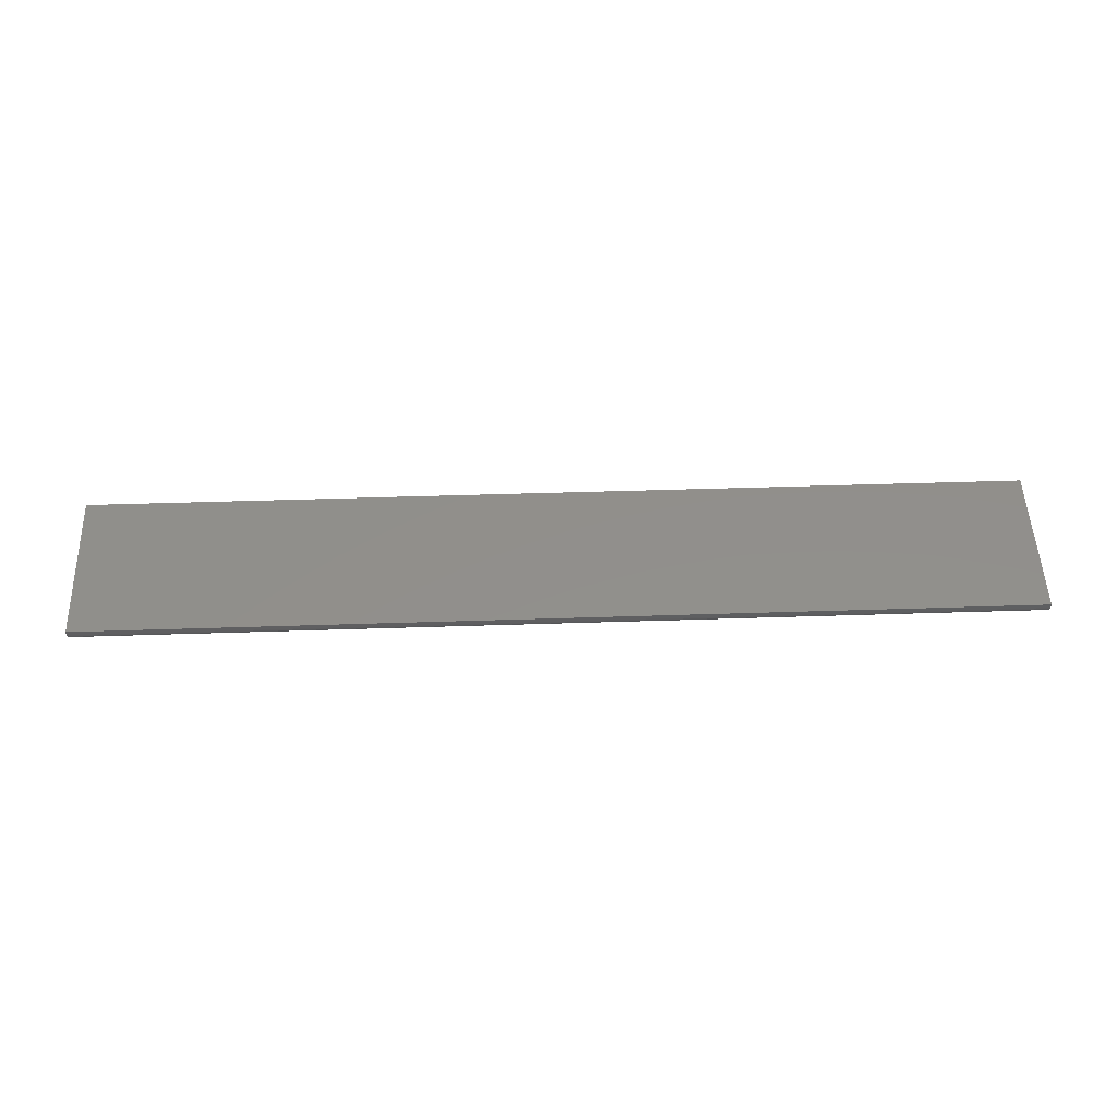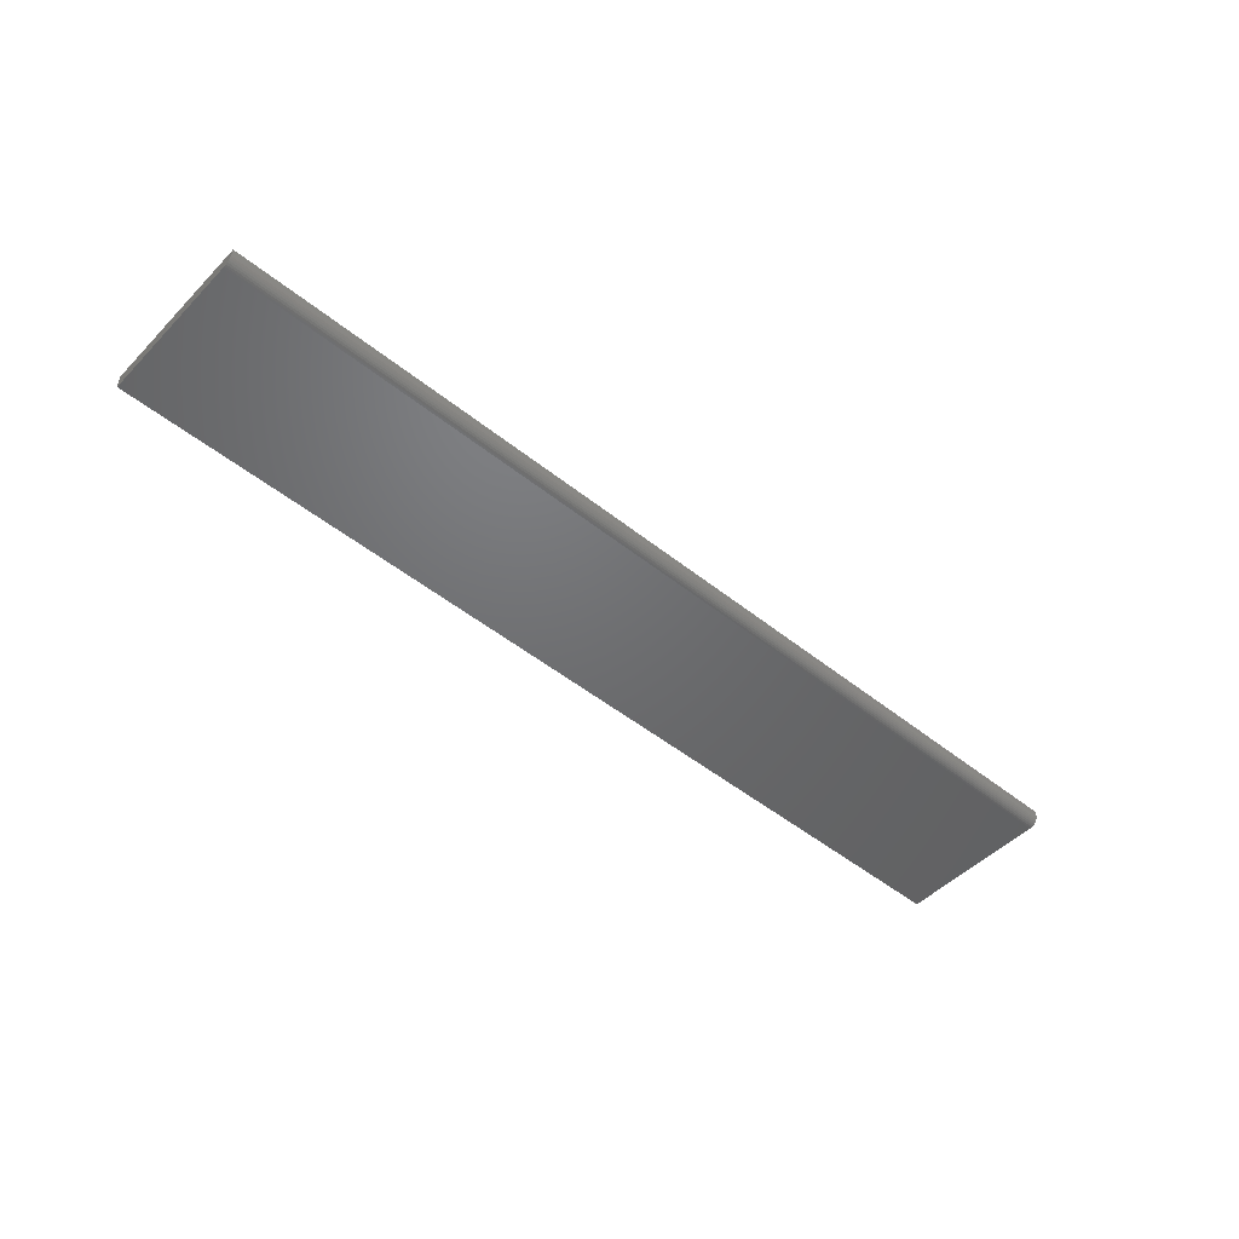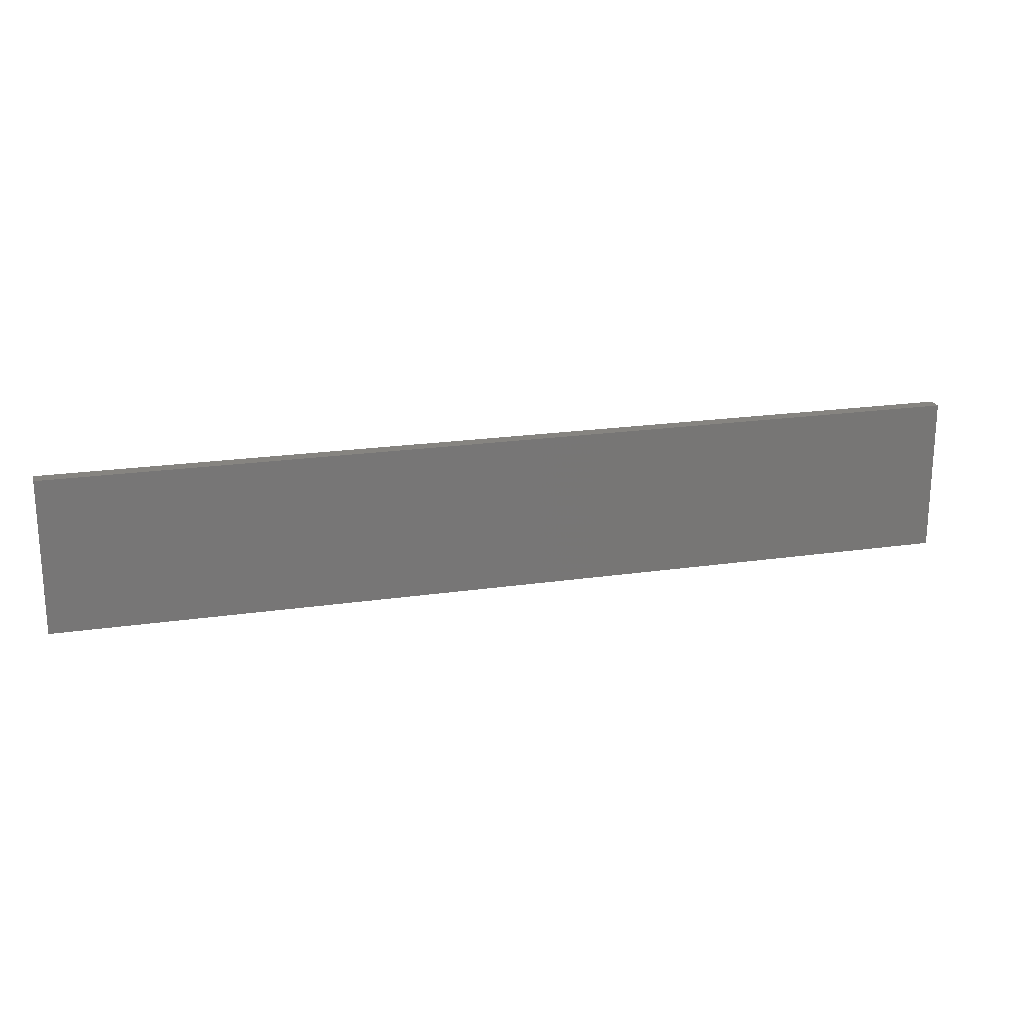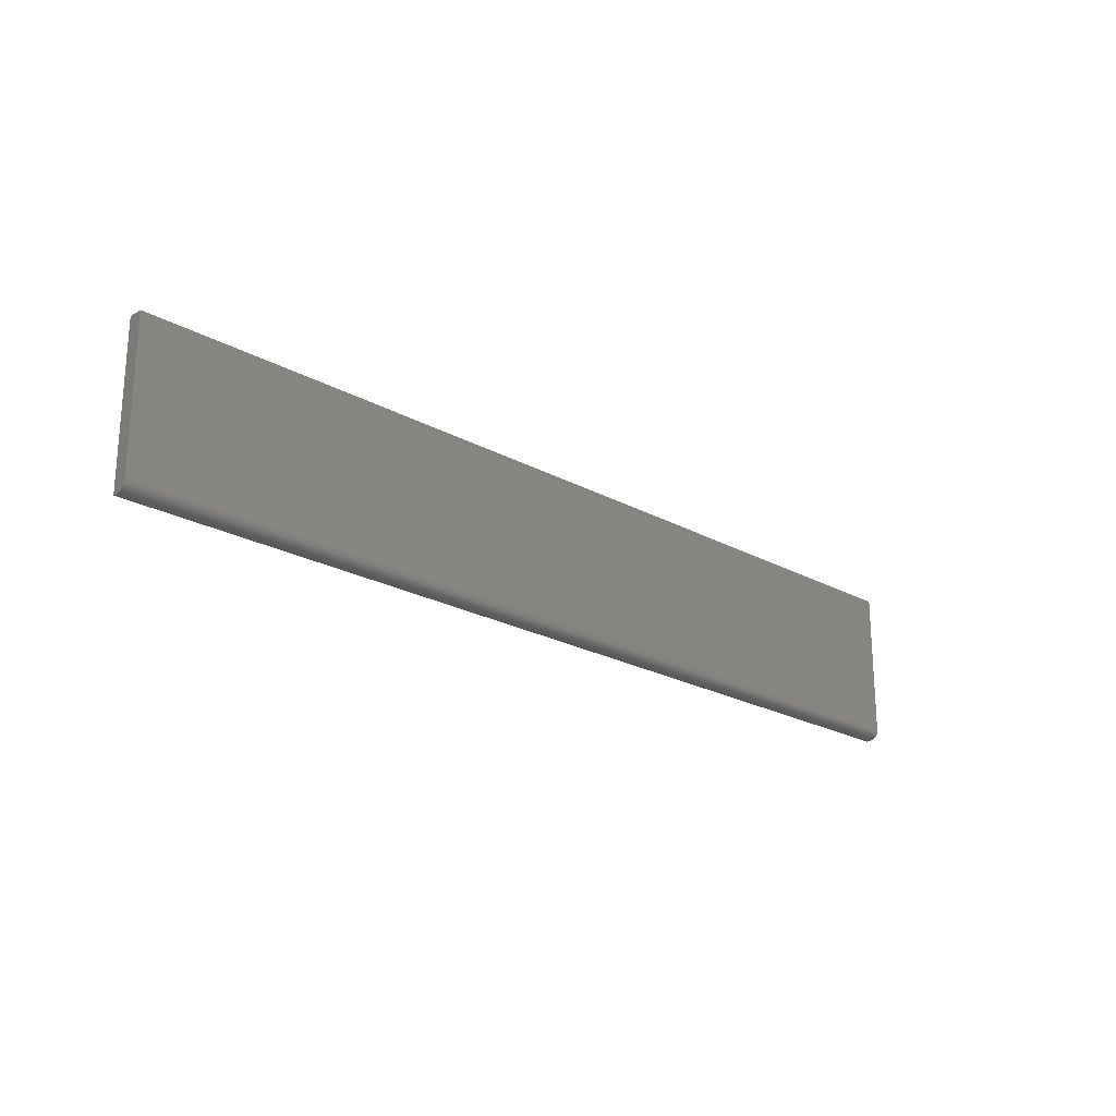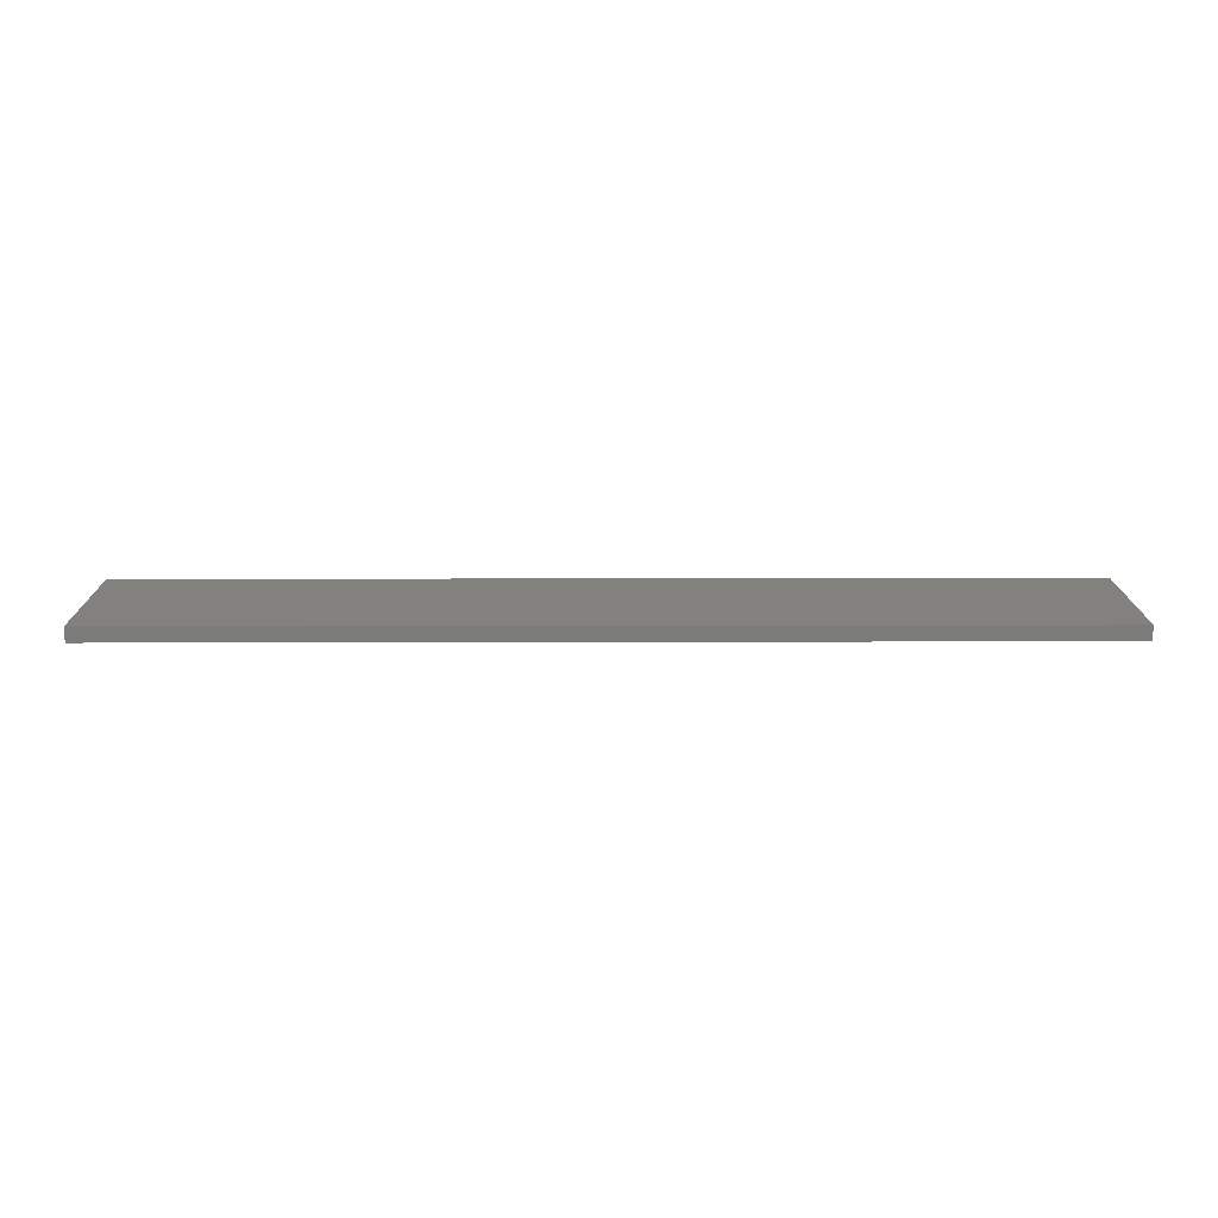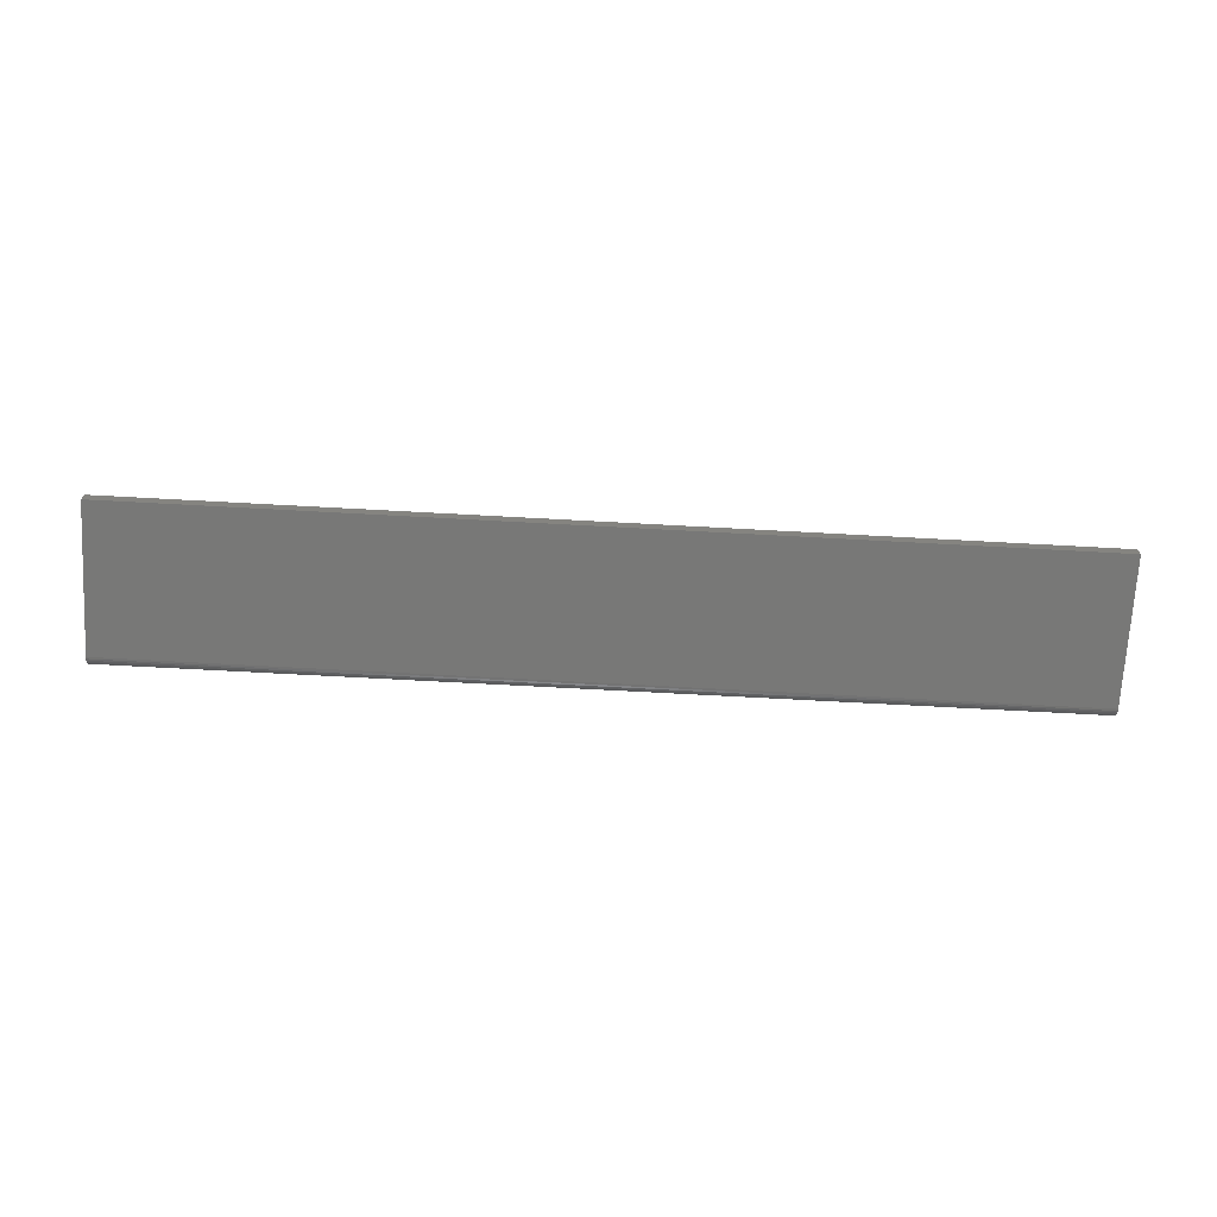
<metadata>
{"format":"stl","ext":"stl","renderer":"f3d","projection":"perspective","resolution":1024,"background":"white","views":[{"elev":51.1,"azim":-2.0,"up":"+Z"},{"elev":-48.8,"azim":-41.8,"up":"+Z"},{"elev":20.6,"azim":-14.9,"up":"+Y"},{"elev":-22.4,"azim":136.3,"up":"+Y"},{"elev":15.8,"azim":179.7,"up":"+Z"},{"elev":-70.8,"azim":176.9,"up":"+Z"}]}
</metadata>
<code>
# stl→obj: 24 verts, 44 faces
v -0.75 -0.1094 0
v -0.75 0.1276 0
v 0.75 -0.1094 0
v 0.75 0.1276 0
v -0.75 -0.1154 0.001189
v -0.75 -0.1181 0.002633
v -0.75 -0.1204 0.004576
v -0.75 0.1276 0.02344
v -0.75 -0.125 0.02344
v -0.75 -0.1124 0.0003002
v -0.75 -0.125 0.01562
v -0.75 -0.1224 0.006944
v -0.75 -0.1238 0.009646
v -0.75 -0.1247 0.01258
v 0.75 -0.125 0.01562
v 0.75 -0.1247 0.01258
v 0.75 -0.1238 0.009646
v 0.75 -0.1154 0.001189
v 0.75 -0.1124 0.0003002
v 0.75 0.1276 0.02344
v 0.75 -0.125 0.02344
v 0.75 -0.1224 0.006944
v 0.75 -0.1204 0.004576
v 0.75 -0.1181 0.002633
f 1 2 3
f 3 2 4
f 5 6 7
f 1 8 2
f 9 8 1
f 9 1 10
f 9 10 5
f 9 5 7
f 9 7 11
f 7 12 13
f 7 13 14
f 7 14 11
f 15 16 17
f 3 18 19
f 20 21 18
f 20 18 3
f 20 3 4
f 21 15 17
f 21 17 22
f 21 22 23
f 21 23 24
f 21 24 18
f 9 11 21
f 21 11 15
f 1 3 10
f 10 3 19
f 10 19 5
f 5 19 18
f 5 18 6
f 6 18 24
f 6 24 7
f 7 24 23
f 7 23 12
f 12 23 22
f 12 22 13
f 13 22 17
f 13 17 14
f 14 17 16
f 14 16 11
f 11 16 15
f 9 21 8
f 8 21 20
f 20 4 8
f 8 4 2

</code>
